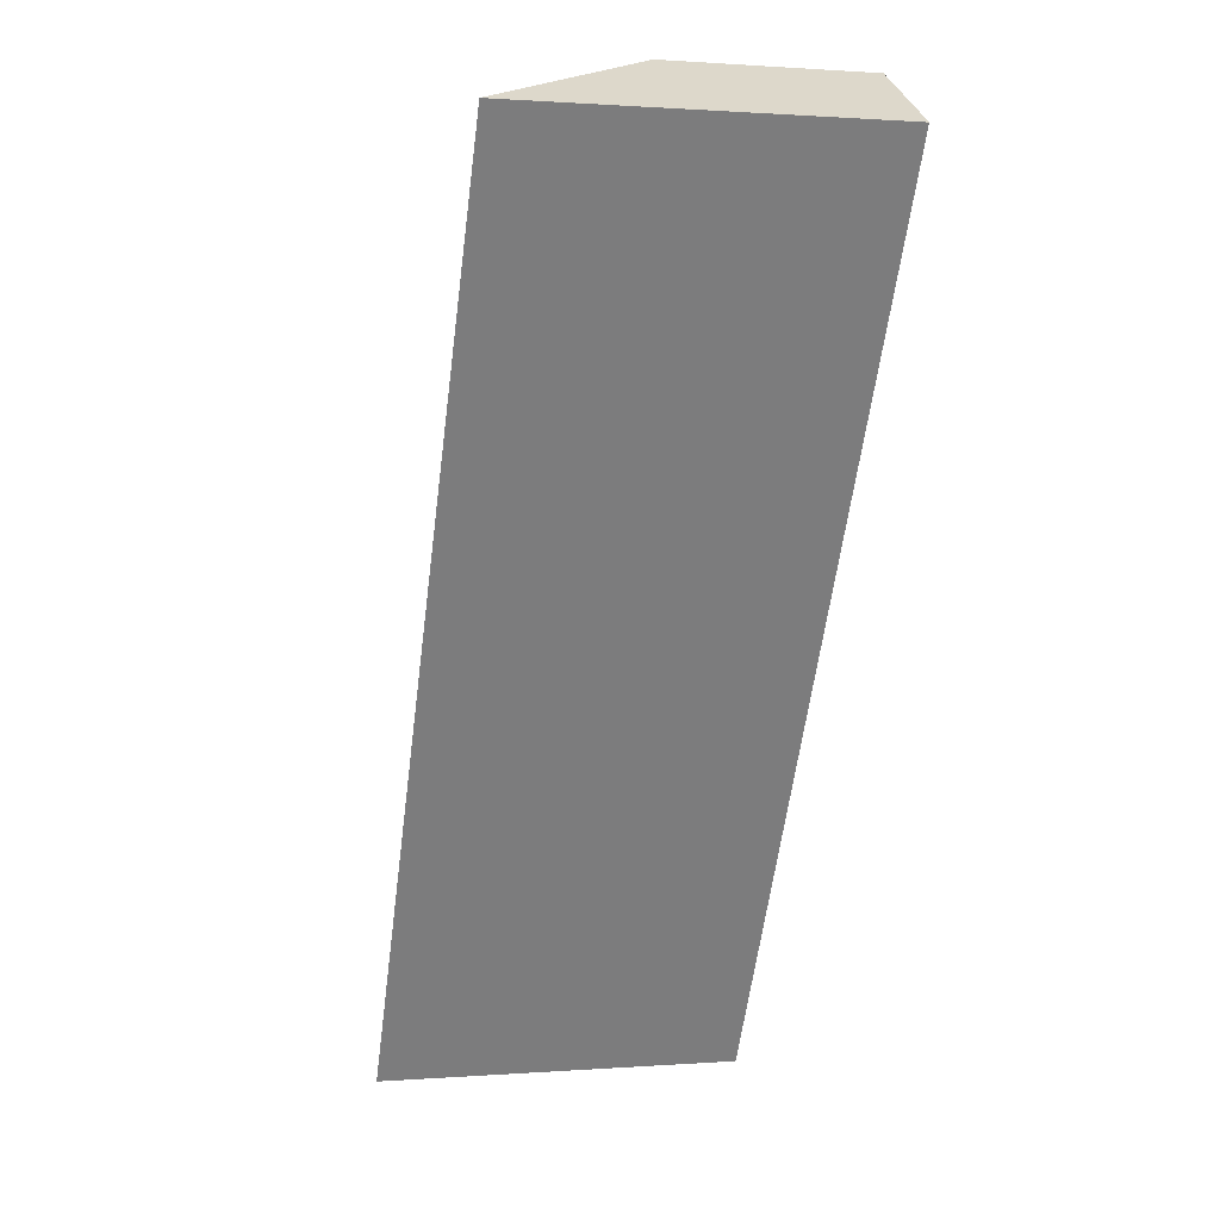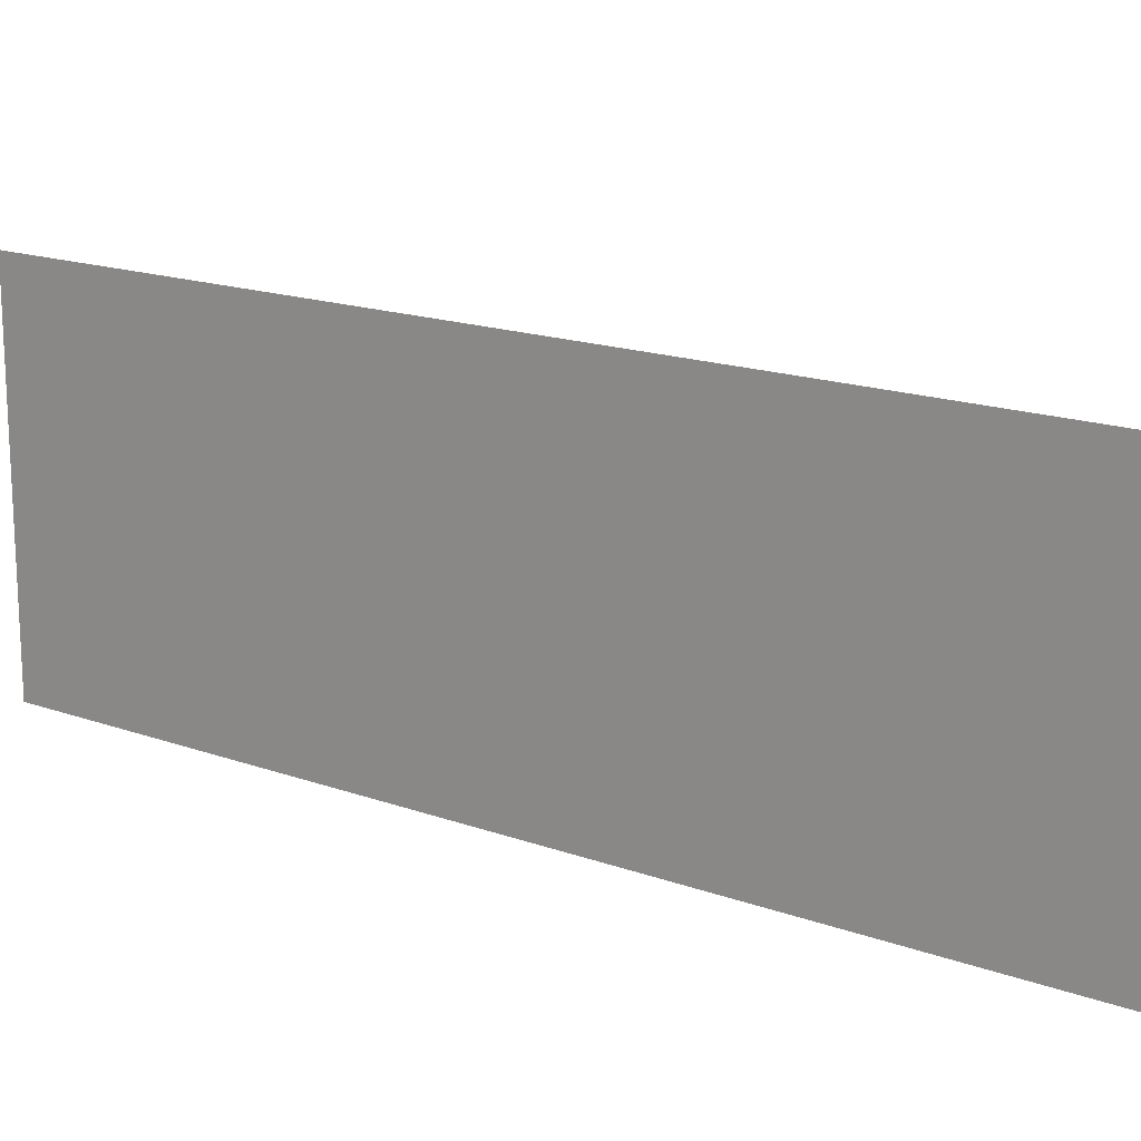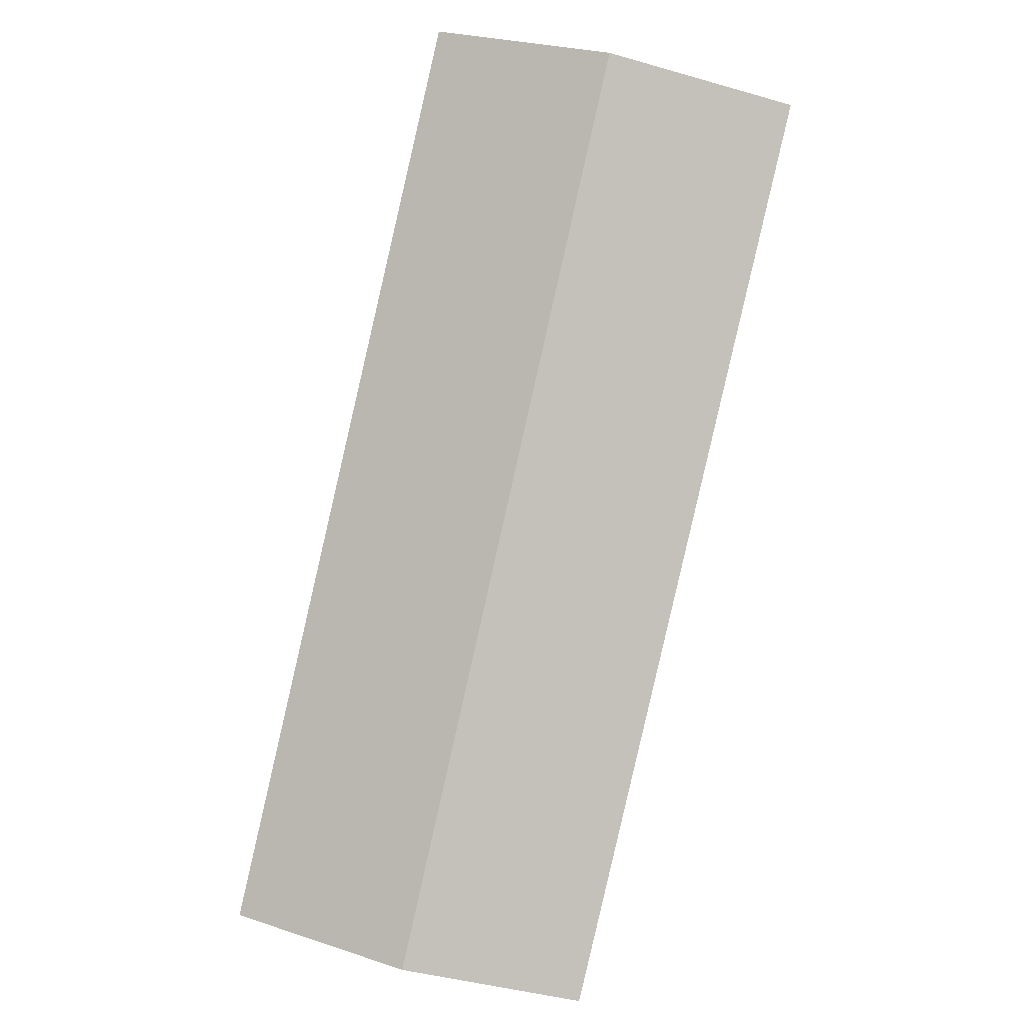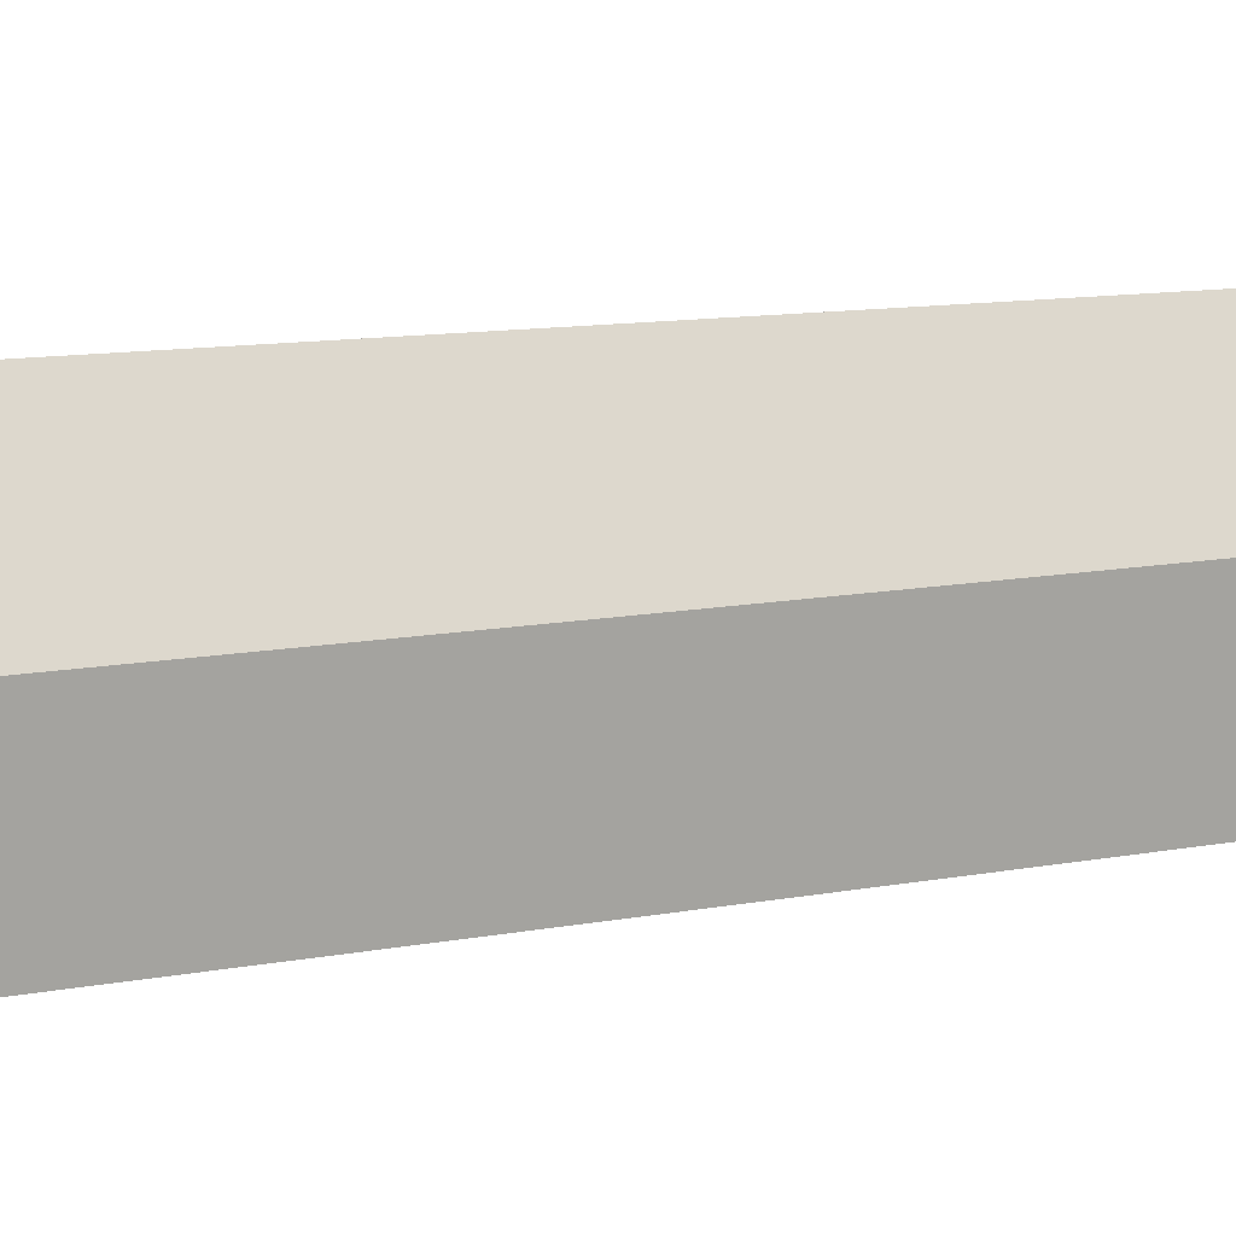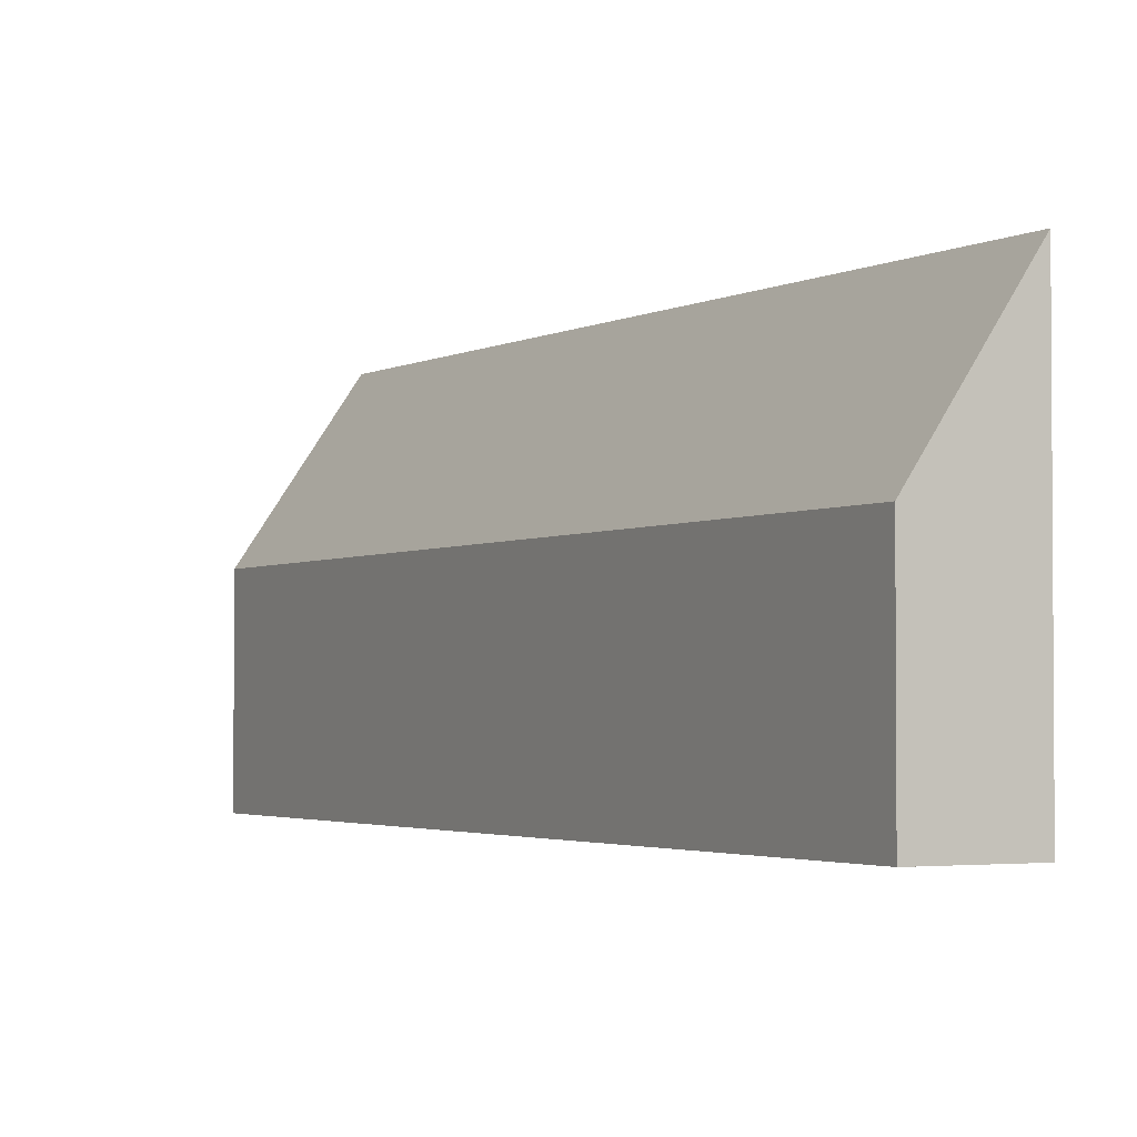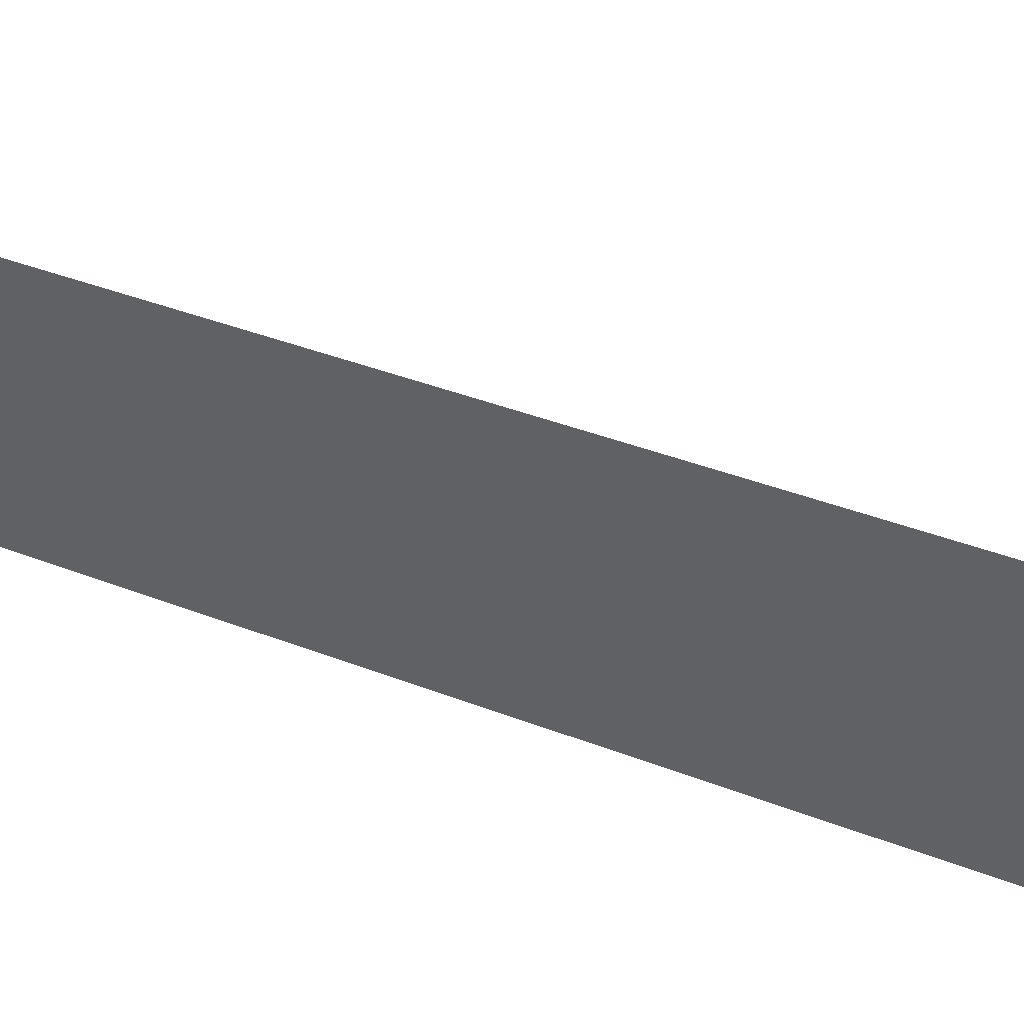
<metadata>
{"format":"obj","ext":"obj","renderer":"f3d","projection":"perspective","resolution":1024,"background":"white","views":[{"elev":0.8,"azim":-105.8,"up":"+Z"},{"elev":17.7,"azim":-84.1,"up":"+Y"},{"elev":26.9,"azim":116.8,"up":"+Z"},{"elev":15.8,"azim":41.3,"up":"+Y"},{"elev":-2.5,"azim":122.8,"up":"+Y"},{"elev":49.0,"azim":-97.1,"up":"+Y"}]}
</metadata>
<code>
v  0 4.65 2.847e-16
v  7.246 2.542 -10.01
v  6.054 4.555 -10.66
v  1.221 2.542 0.735
v  0 0 0
v  6.054 6.527e-16 -10.66
v  1.221 -4.501e-17 0.735
v  7.246 6.126e-16 -10.01
g defaultobject
f 1 2 3
f 2 1 4
f 3 5 1
f 5 3 6
f 5 4 1
f 4 5 7
f 7 2 4
f 2 7 8
f 2 6 3
f 6 2 8
f 6 7 5
f 7 6 8

</code>
